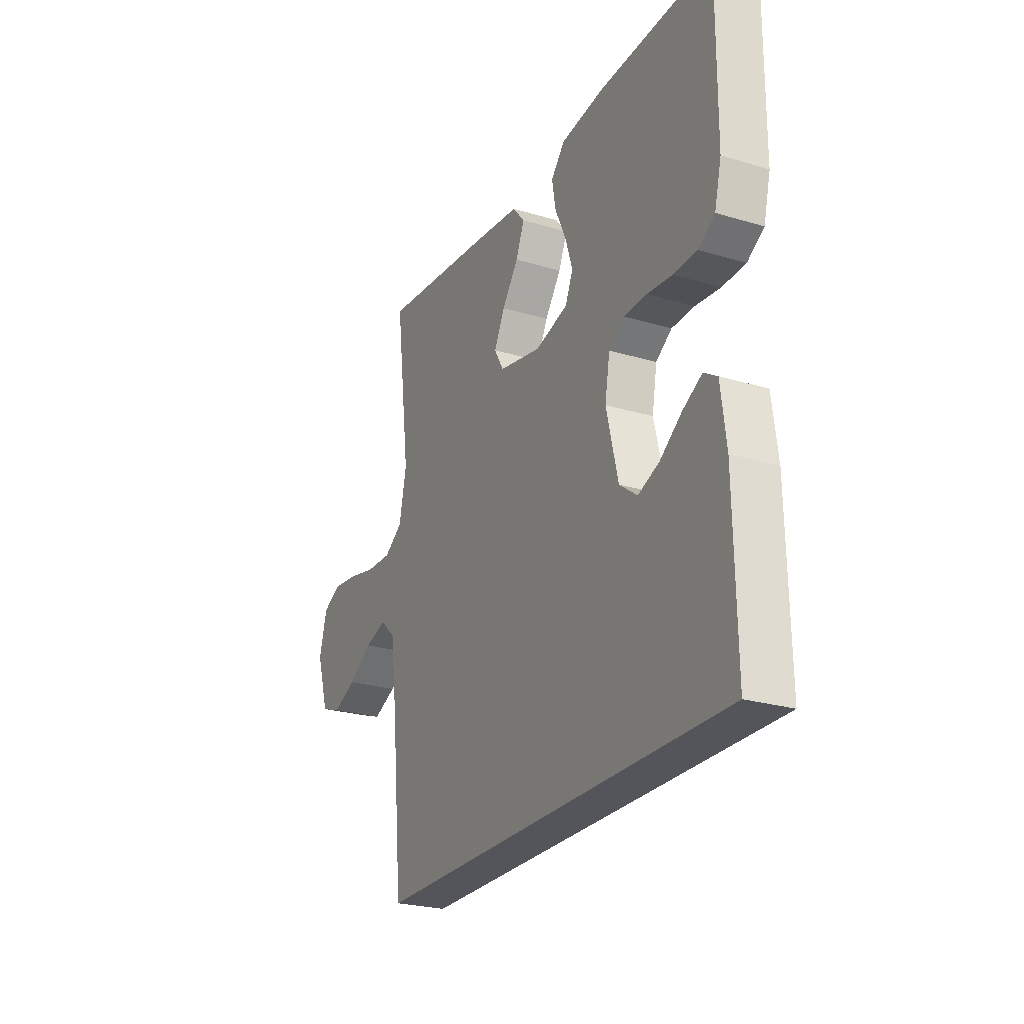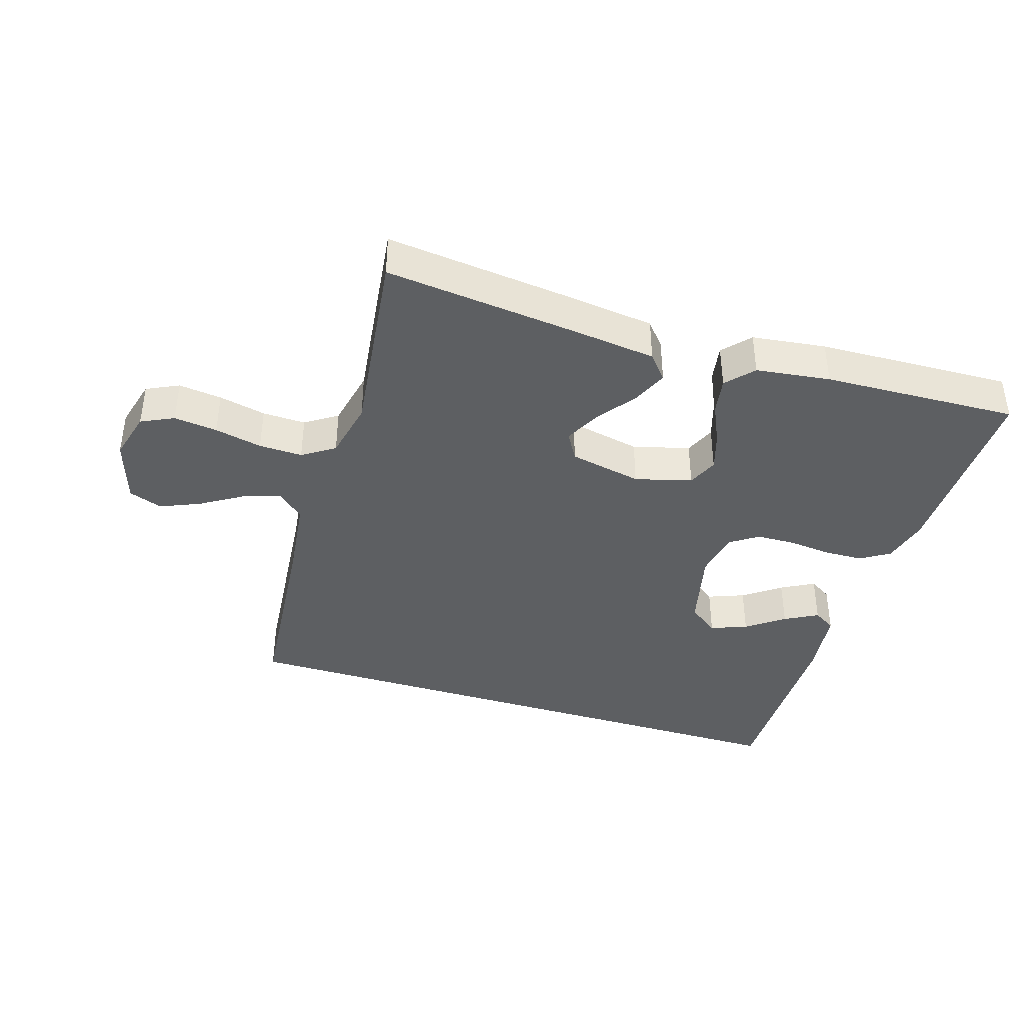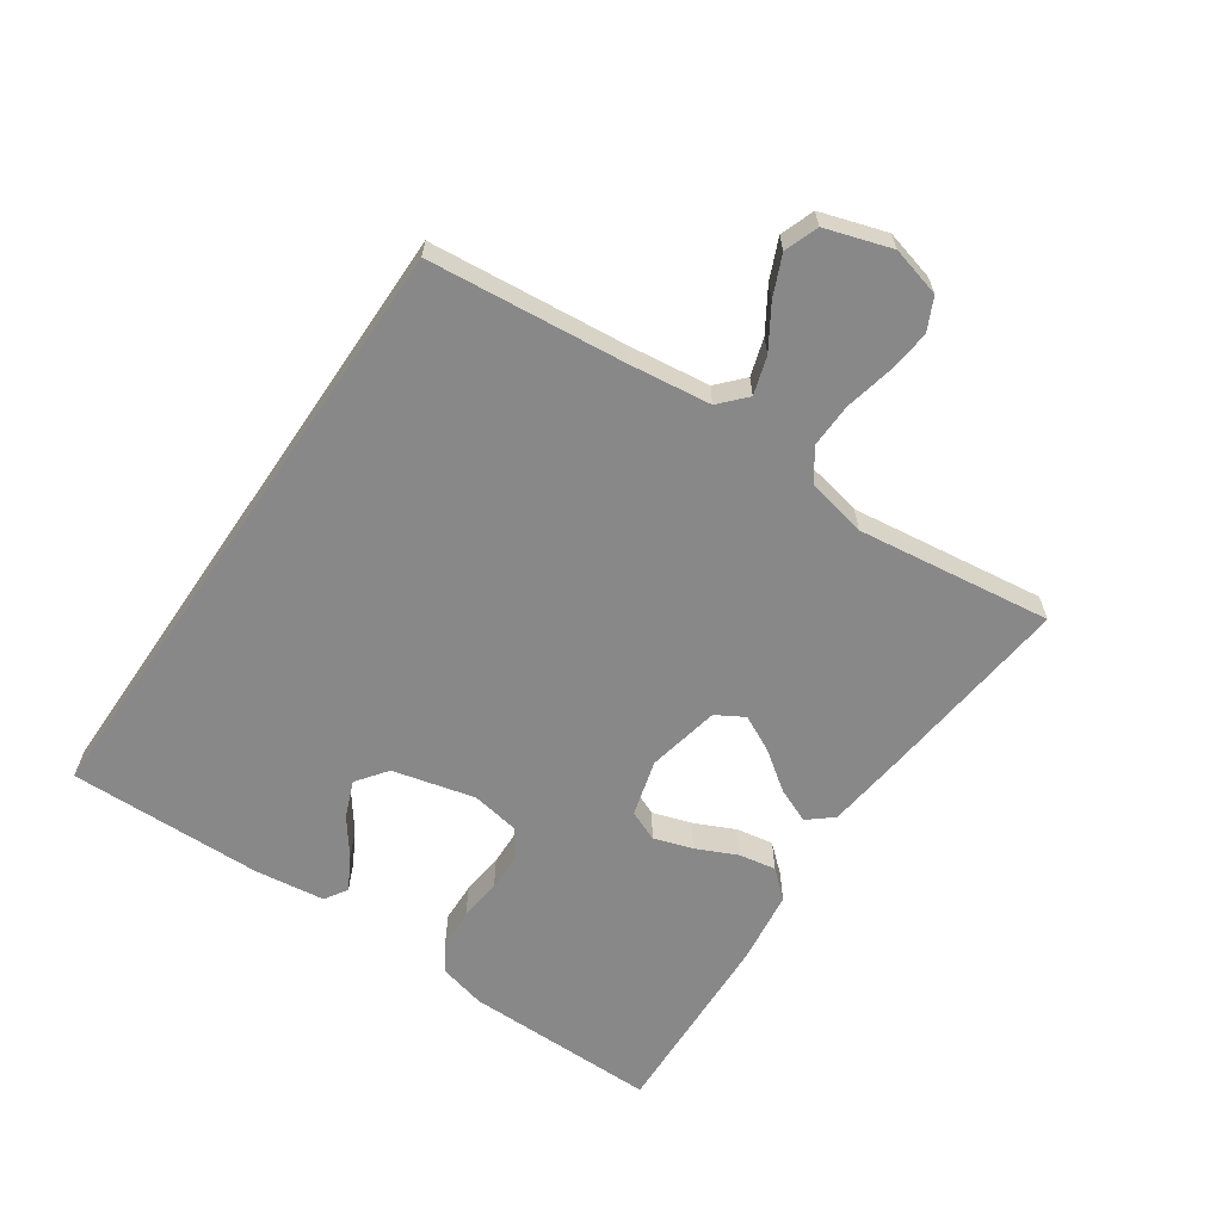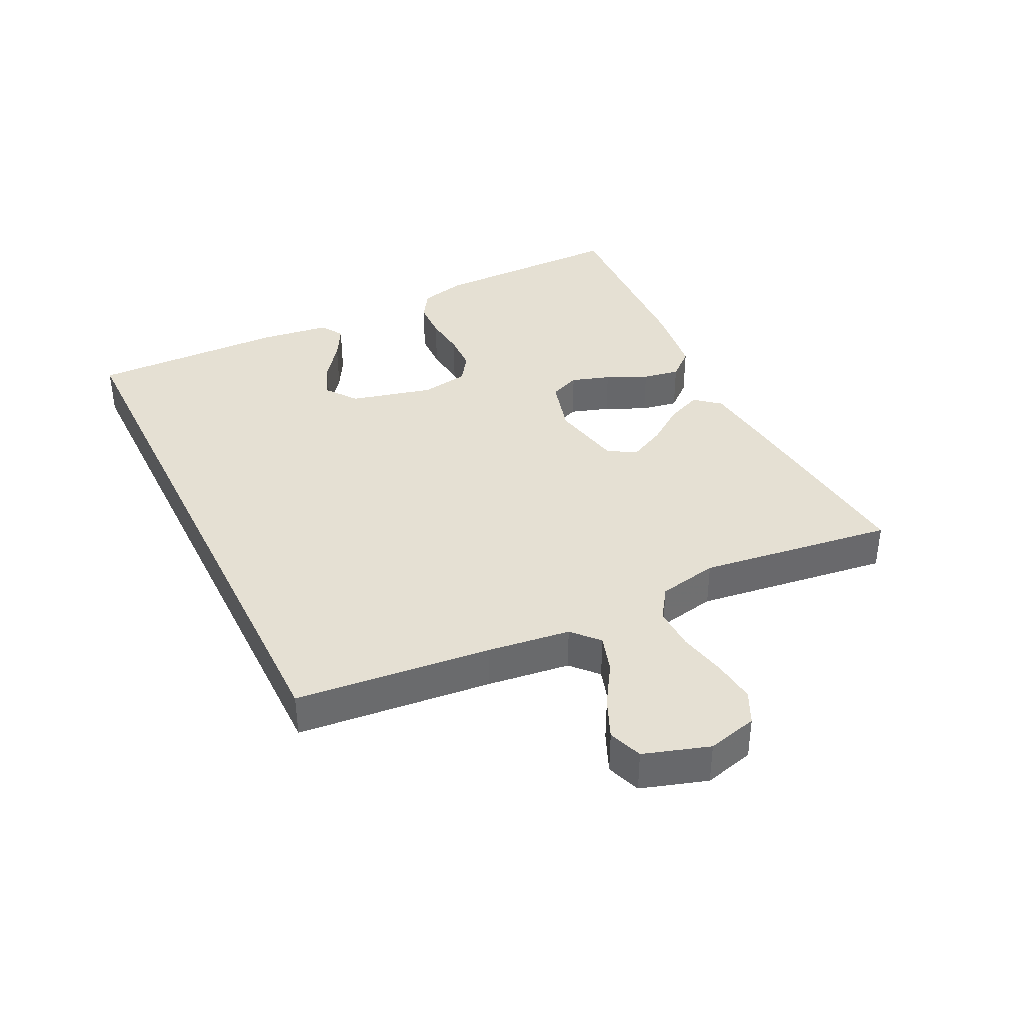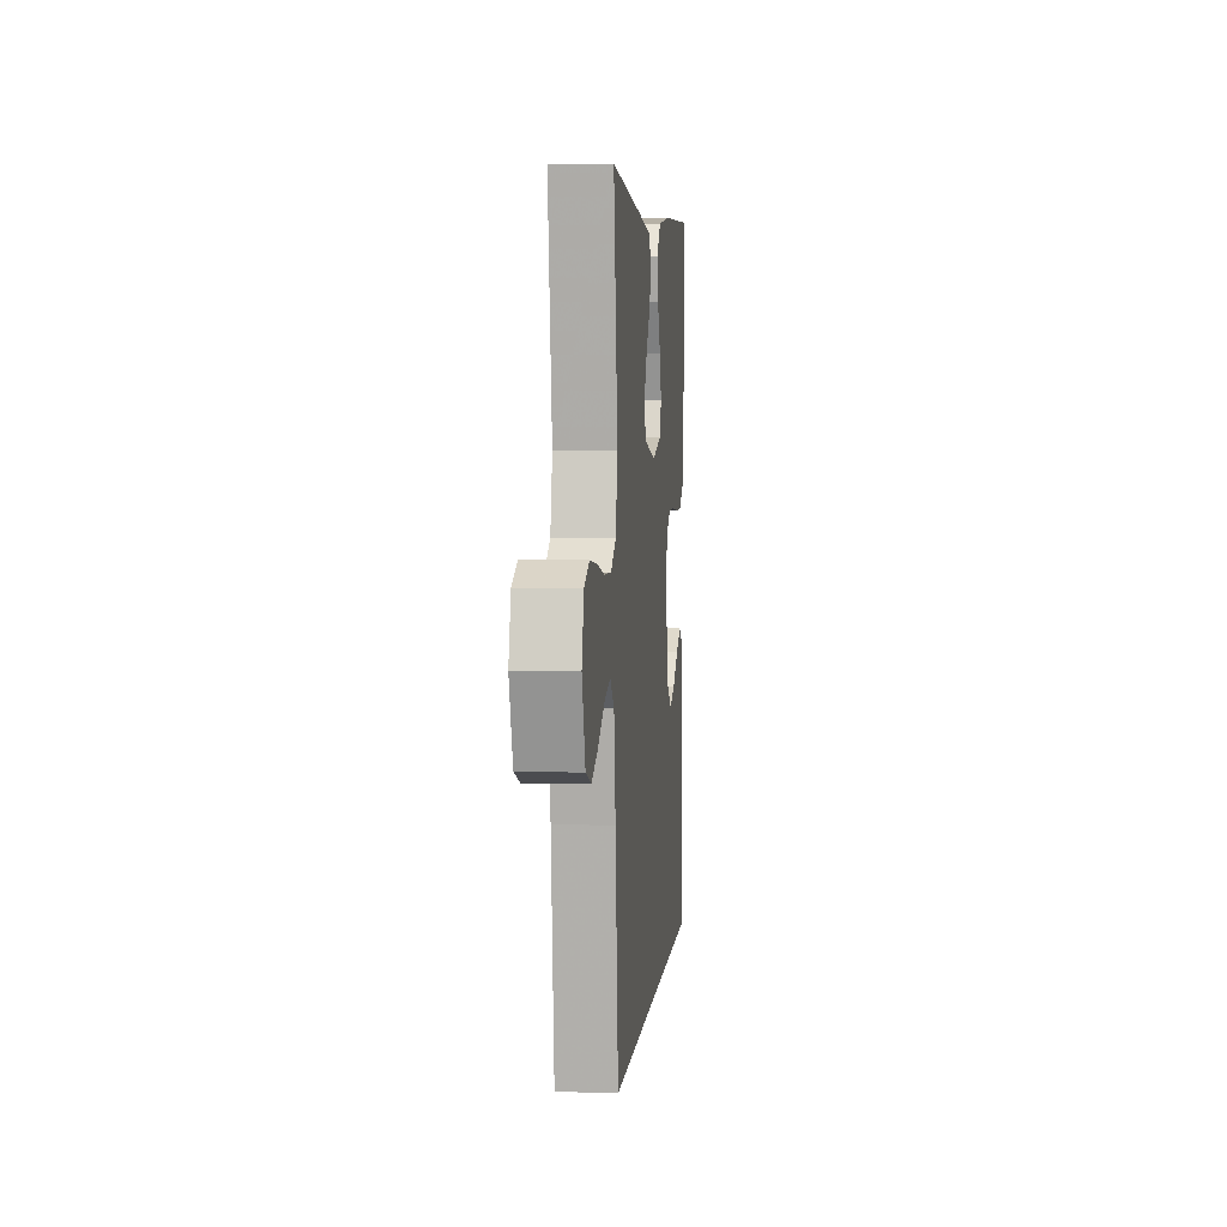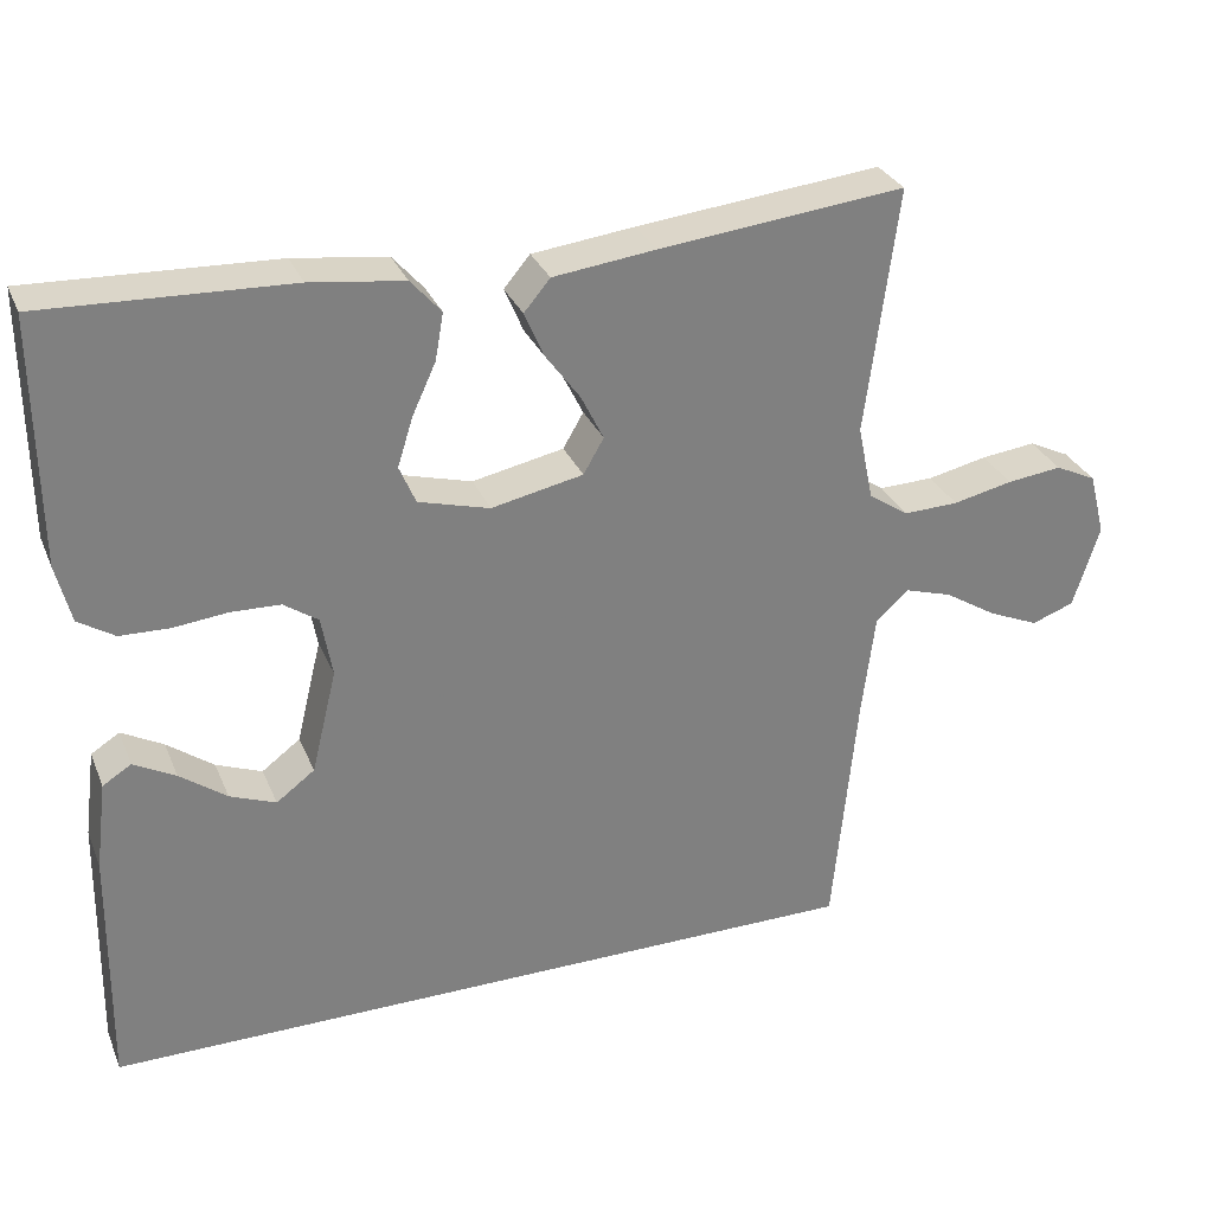
<metadata>
{"format":"obj","ext":"obj","renderer":"f3d","projection":"perspective","resolution":1024,"background":"white","views":[{"elev":-24.9,"azim":64.0,"up":"+Z"},{"elev":-39.6,"azim":-17.5,"up":"+Y"},{"elev":-62.9,"azim":-124.3,"up":"+Y"},{"elev":38.0,"azim":-116.0,"up":"+Y"},{"elev":4.8,"azim":-84.3,"up":"+Z"},{"elev":30.4,"azim":159.9,"up":"+Z"}]}
</metadata>
<code>
v -0.5 0.07 0.5
v -0.2 0.07 0.468
v -0.075 0.07 0.453
v -0.043 0.07 0.415
v -0.066 0.07 0.361
v -0.109 0.07 0.302
v -0.137 0.07 0.246
v -0.112 0.07 0.203
v 0 0.07 0.18
v 0.087 0.07 0.204
v 0.107 0.07 0.251
v 0.088 0.07 0.311
v 0.059 0.07 0.374
v 0.049 0.07 0.431
v 0.086 0.07 0.473
v 0.2 0.07 0.488
v 0.5 0.07 0.5
v 0.498 0.07 0.2
v 0.48 0.07 0.128
v 0.436 0.07 0.1
v 0.375 0.07 0.098
v 0.309 0.07 0.105
v 0.249 0.07 0.103
v 0.207 0.07 0.074
v 0.194 0.07 0
v 0.225 0.07 -0.127
v 0.272 0.07 -0.162
v 0.328 0.07 -0.14
v 0.385 0.07 -0.098
v 0.436 0.07 -0.07
v 0.471 0.07 -0.092
v 0.485 0.07 -0.2
v 0.49 0.07 -0.5
v -0.453 0.07 -0.5
v -0.482 0.07 -0.2
v -0.498 0.07 -0.072
v -0.538 0.07 -0.035
v -0.596 0.07 -0.053
v -0.66 0.07 -0.093
v -0.722 0.07 -0.12
v -0.774 0.07 -0.101
v -0.806 0.07 0
v -0.786 0.07 0.077
v -0.736 0.07 0.101
v -0.669 0.07 0.093
v -0.596 0.07 0.077
v -0.529 0.07 0.075
v -0.48 0.07 0.108
v -0.461 0.07 0.2
v -0.5 0 0.5
v -0.2 0 0.468
v -0.075 0 0.453
v -0.043 0 0.415
v -0.066 0 0.361
v -0.109 0 0.302
v -0.137 0 0.246
v -0.112 0 0.203
v 0 0 0.18
v 0.087 0 0.204
v 0.107 0 0.251
v 0.088 0 0.311
v 0.059 0 0.374
v 0.049 0 0.431
v 0.086 0 0.473
v 0.2 0 0.488
v 0.5 0 0.5
v 0.498 0 0.2
v 0.48 0 0.128
v 0.436 0 0.1
v 0.375 0 0.098
v 0.309 0 0.105
v 0.249 0 0.103
v 0.207 0 0.074
v 0.194 0 0
v 0.225 0 -0.127
v 0.272 0 -0.162
v 0.328 0 -0.14
v 0.385 0 -0.098
v 0.436 0 -0.07
v 0.471 0 -0.092
v 0.485 0 -0.2
v 0.49 0 -0.5
v -0.453 0 -0.5
v -0.482 0 -0.2
v -0.498 0 -0.072
v -0.538 0 -0.035
v -0.596 0 -0.053
v -0.66 0 -0.093
v -0.722 0 -0.12
v -0.774 0 -0.101
v -0.806 0 0
v -0.786 0 0.077
v -0.736 0 0.101
v -0.669 0 0.093
v -0.596 0 0.077
v -0.529 0 0.075
v -0.48 0 0.108
v -0.461 0 0.2
f 44 45 46
f 43 44 46
f 42 43 46
f 41 42 46
f 40 41 46
f 39 40 46
f 38 39 46
f 37 38 46 47
f 36 37 47 48
f 32 33 34 35
f 30 31 32
f 29 30 32
f 28 29 32
f 27 28 32
f 27 32 35 36
f 20 21 22
f 19 20 22
f 18 19 22
f 17 18 22
f 16 17 22
f 15 16 22
f 14 15 22
f 13 14 22
f 12 13 22
f 11 12 22 23
f 10 11 23 24
f 4 5 6
f 3 4 6
f 2 3 6
f 1 2 6
f 49 1 6
f 49 6 7
f 36 48 49
f 27 36 49
f 26 27 49
f 25 26 49
f 9 10 24 25
f 8 9 25 49
f 7 8 49
f 95 94 93
f 95 93 92
f 95 92 91
f 95 91 90
f 95 90 89
f 95 89 88
f 95 88 87
f 96 95 87 86
f 97 96 86 85
f 84 83 82 81
f 81 80 79
f 81 79 78
f 81 78 77
f 81 77 76
f 85 84 81 76
f 71 70 69
f 71 69 68
f 71 68 67
f 71 67 66
f 71 66 65
f 71 65 64
f 71 64 63
f 71 63 62
f 71 62 61
f 72 71 61 60
f 73 72 60 59
f 55 54 53
f 55 53 52
f 55 52 51
f 55 51 50
f 55 50 98
f 56 55 98
f 98 97 85
f 98 85 76
f 98 76 75
f 98 75 74
f 74 73 59 58
f 98 74 58 57
f 98 57 56
f 1 50 51 2
f 2 51 52 3
f 3 52 53 4
f 4 53 54 5
f 5 54 55 6
f 6 55 56 7
f 7 56 57 8
f 8 57 58 9
f 9 58 59 10
f 10 59 60 11
f 11 60 61 12
f 12 61 62 13
f 13 62 63 14
f 14 63 64 15
f 15 64 65 16
f 16 65 66 17
f 17 66 67 18
f 18 67 68 19
f 19 68 69 20
f 20 69 70 21
f 21 70 71 22
f 22 71 72 23
f 23 72 73 24
f 24 73 74 25
f 25 74 75 26
f 26 75 76 27
f 27 76 77 28
f 28 77 78 29
f 29 78 79 30
f 30 79 80 31
f 31 80 81 32
f 32 81 82 33
f 33 82 83 34
f 34 83 84 35
f 35 84 85 36
f 36 85 86 37
f 37 86 87 38
f 38 87 88 39
f 39 88 89 40
f 40 89 90 41
f 41 90 91 42
f 42 91 92 43
f 43 92 93 44
f 44 93 94 45
f 45 94 95 46
f 46 95 96 47
f 47 96 97 48
f 48 97 98 49
f 49 98 50 1

</code>
